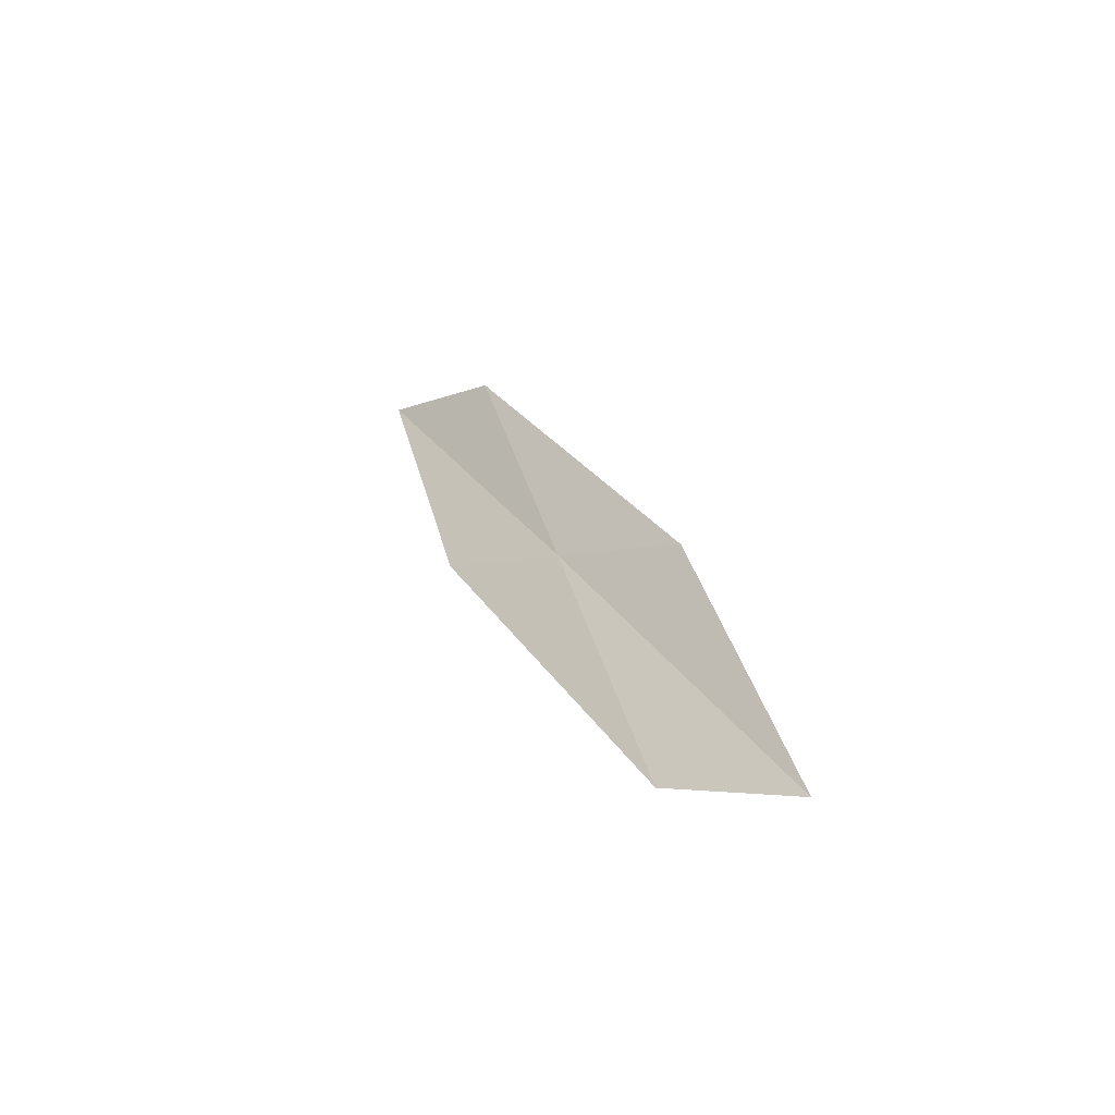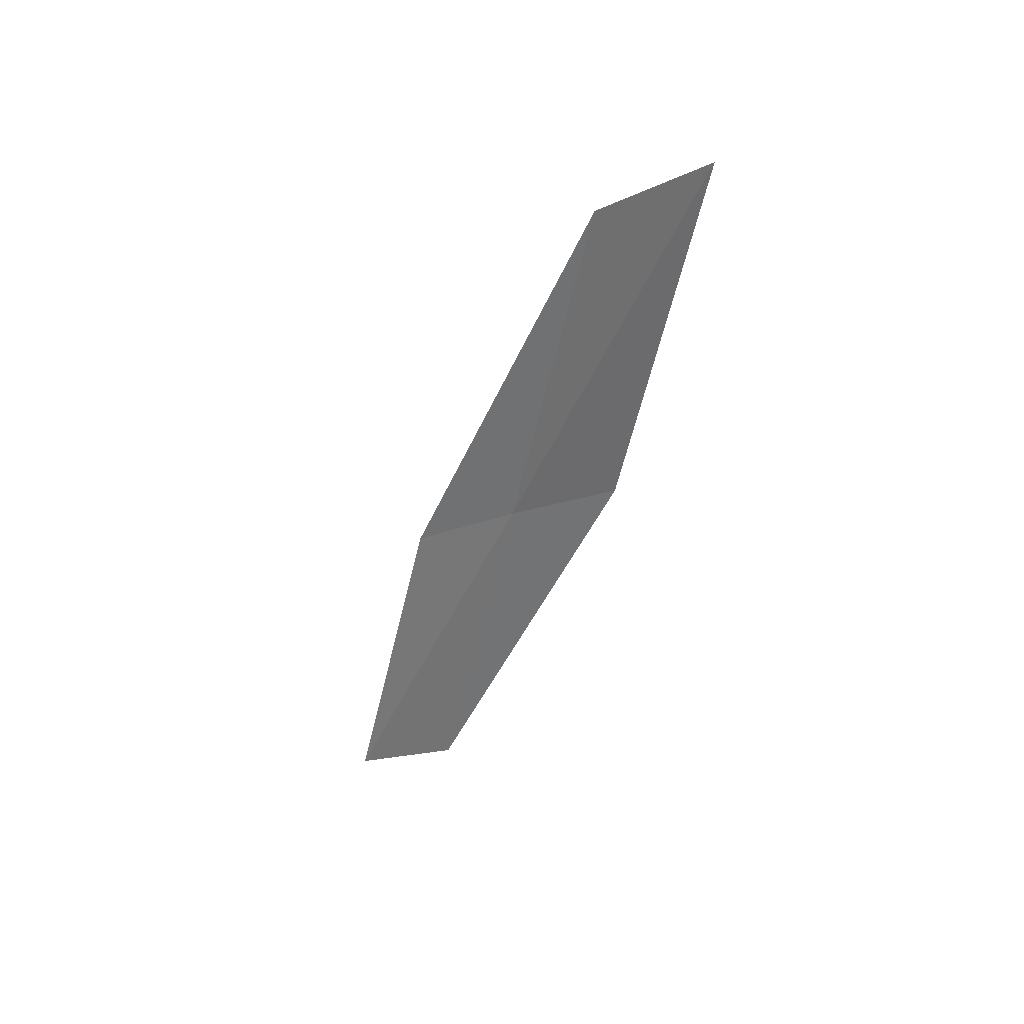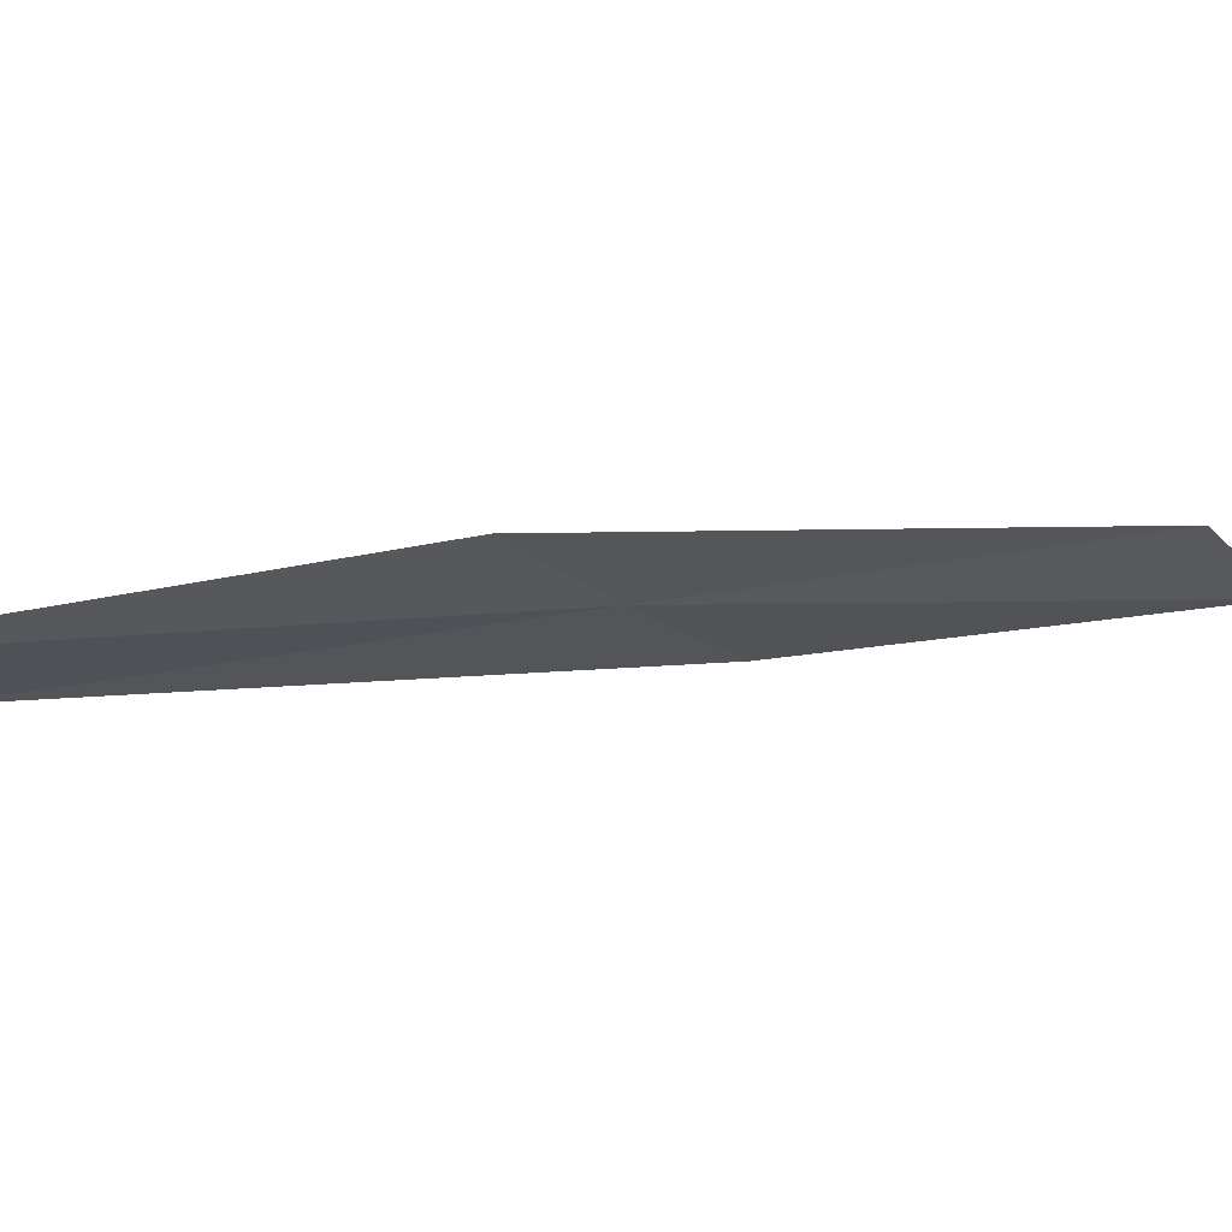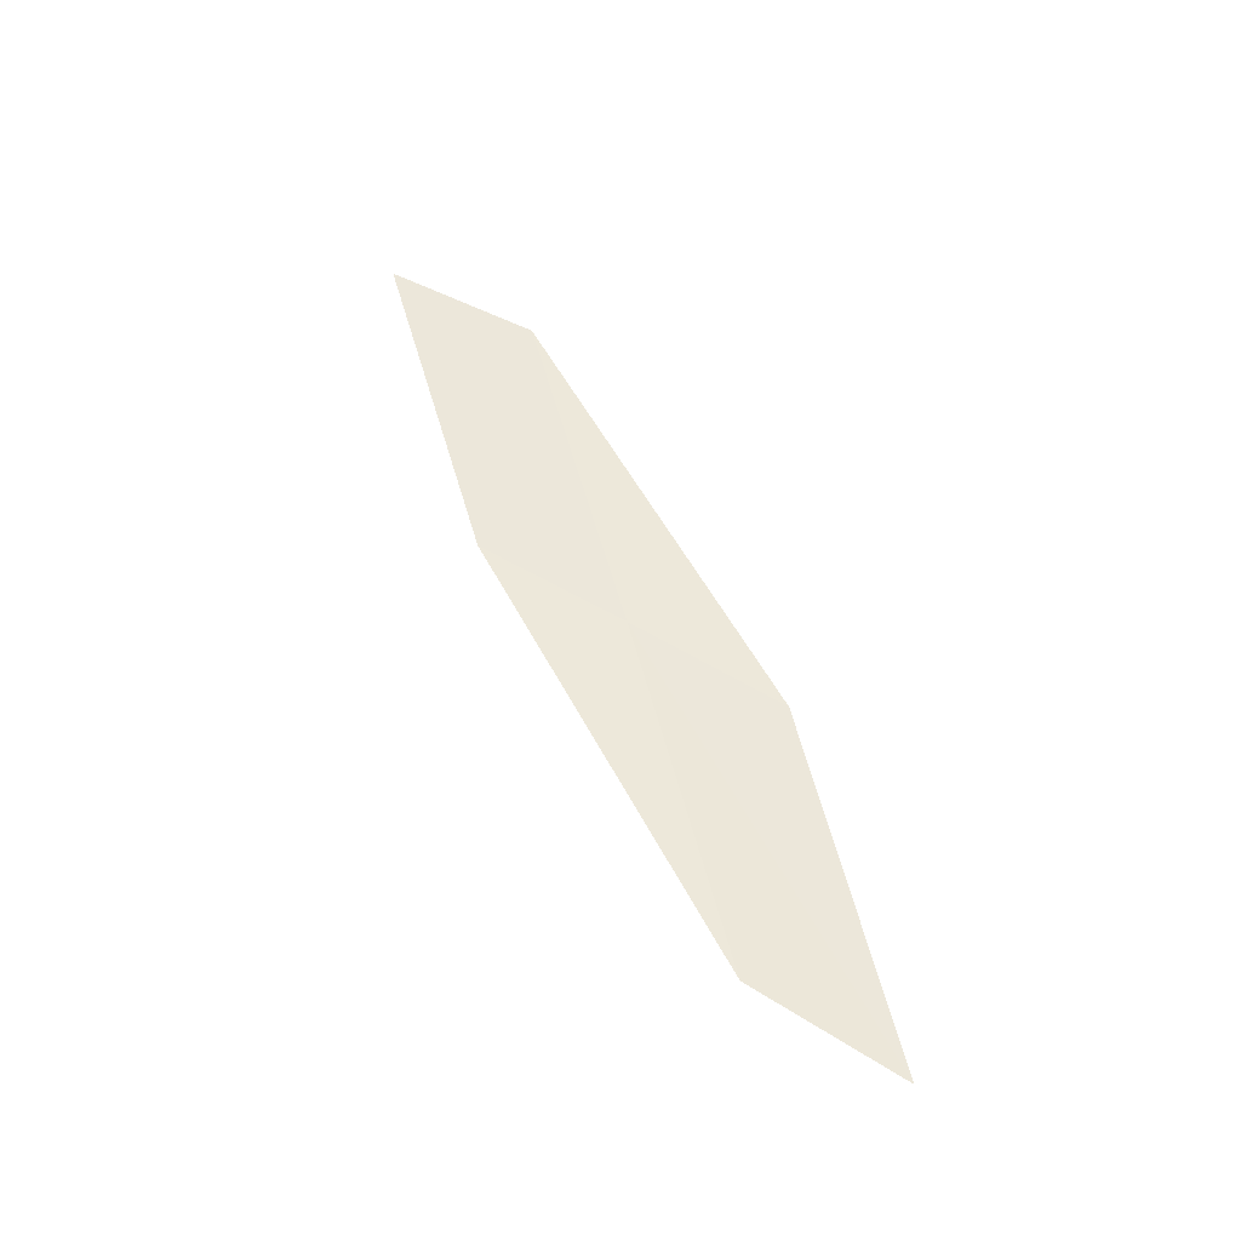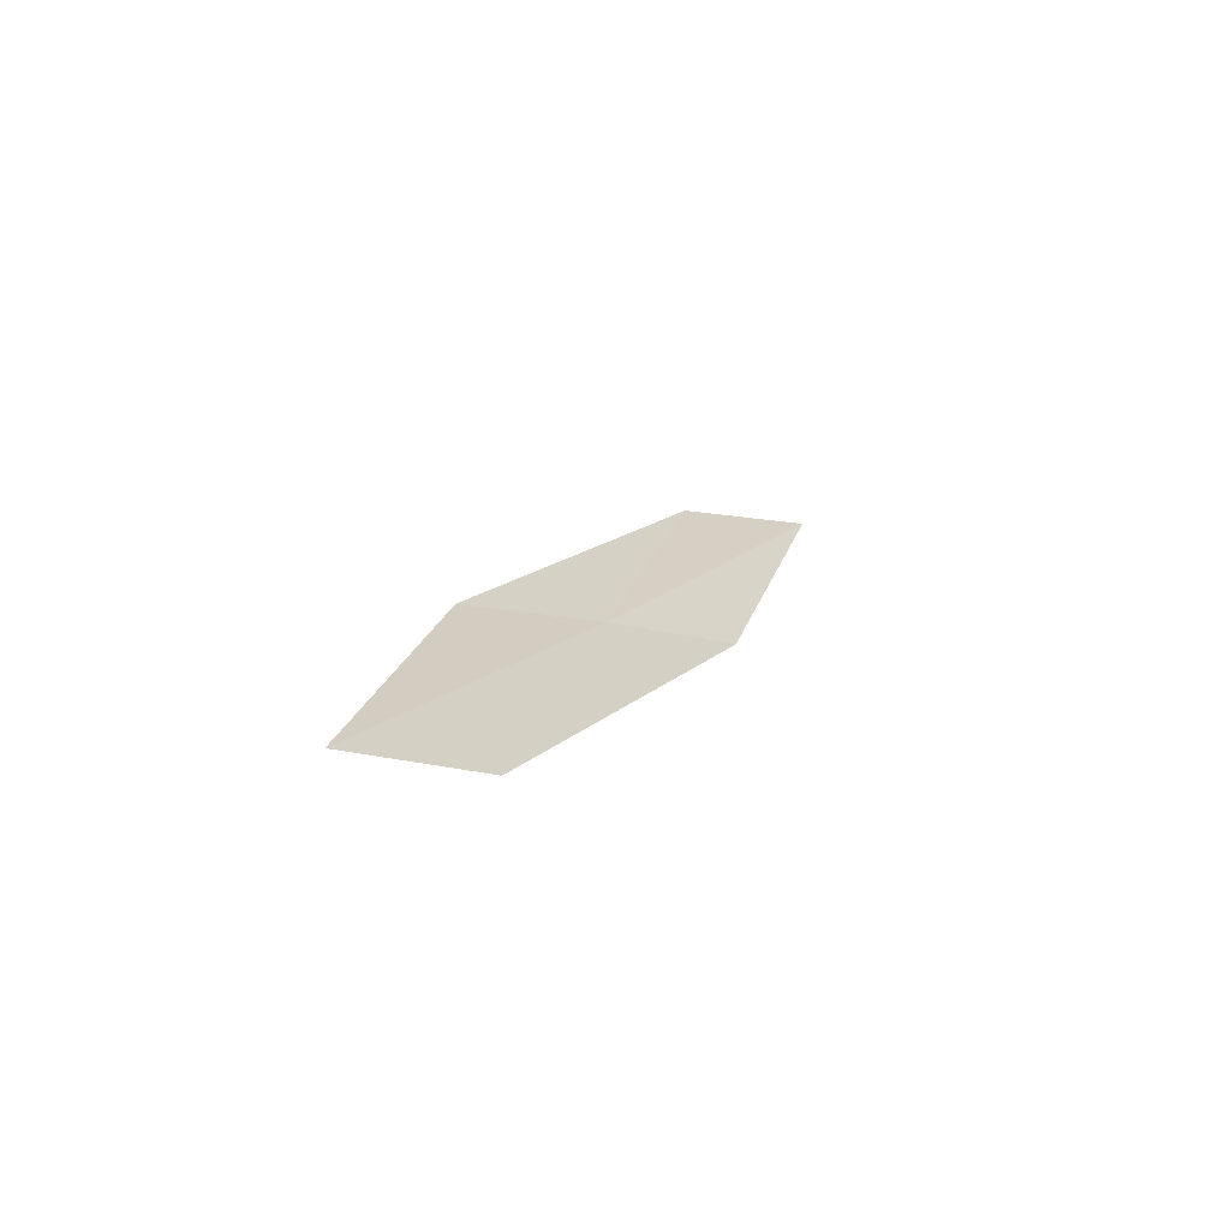
<metadata>
{"format":"obj","ext":"obj","renderer":"f3d","projection":"perspective","resolution":1024,"background":"white","views":[{"elev":-50.2,"azim":-63.1,"up":"+Z"},{"elev":28.9,"azim":121.8,"up":"+Z"},{"elev":58.6,"azim":71.9,"up":"+Y"},{"elev":-40.8,"azim":-105.5,"up":"+Z"},{"elev":-63.4,"azim":55.5,"up":"+Z"}]}
</metadata>
<code>
v -23.04 29.04 25.27
v -23.01 29.62 27.47
v -22.81 30.47 27.95
v -22.93 29.86 25.72
v -23.18 28.2 24.75
v -23.04 28.49 23.12
v -23.11 27.67 22.66
f 1 3 2
f 1 4 3
f 1 2 5
f 1 6 4
f 1 7 6
f 1 5 7

</code>
